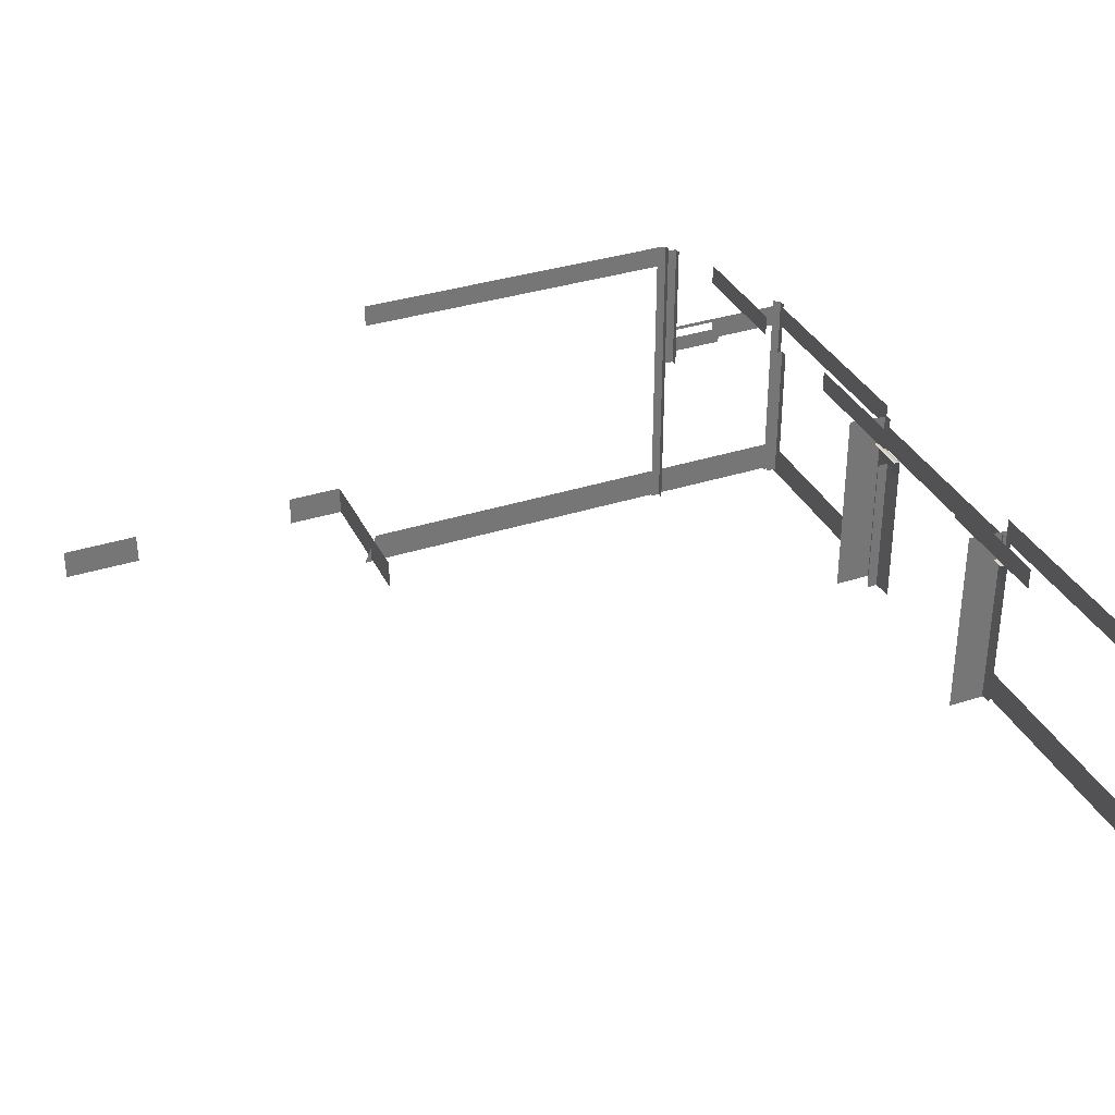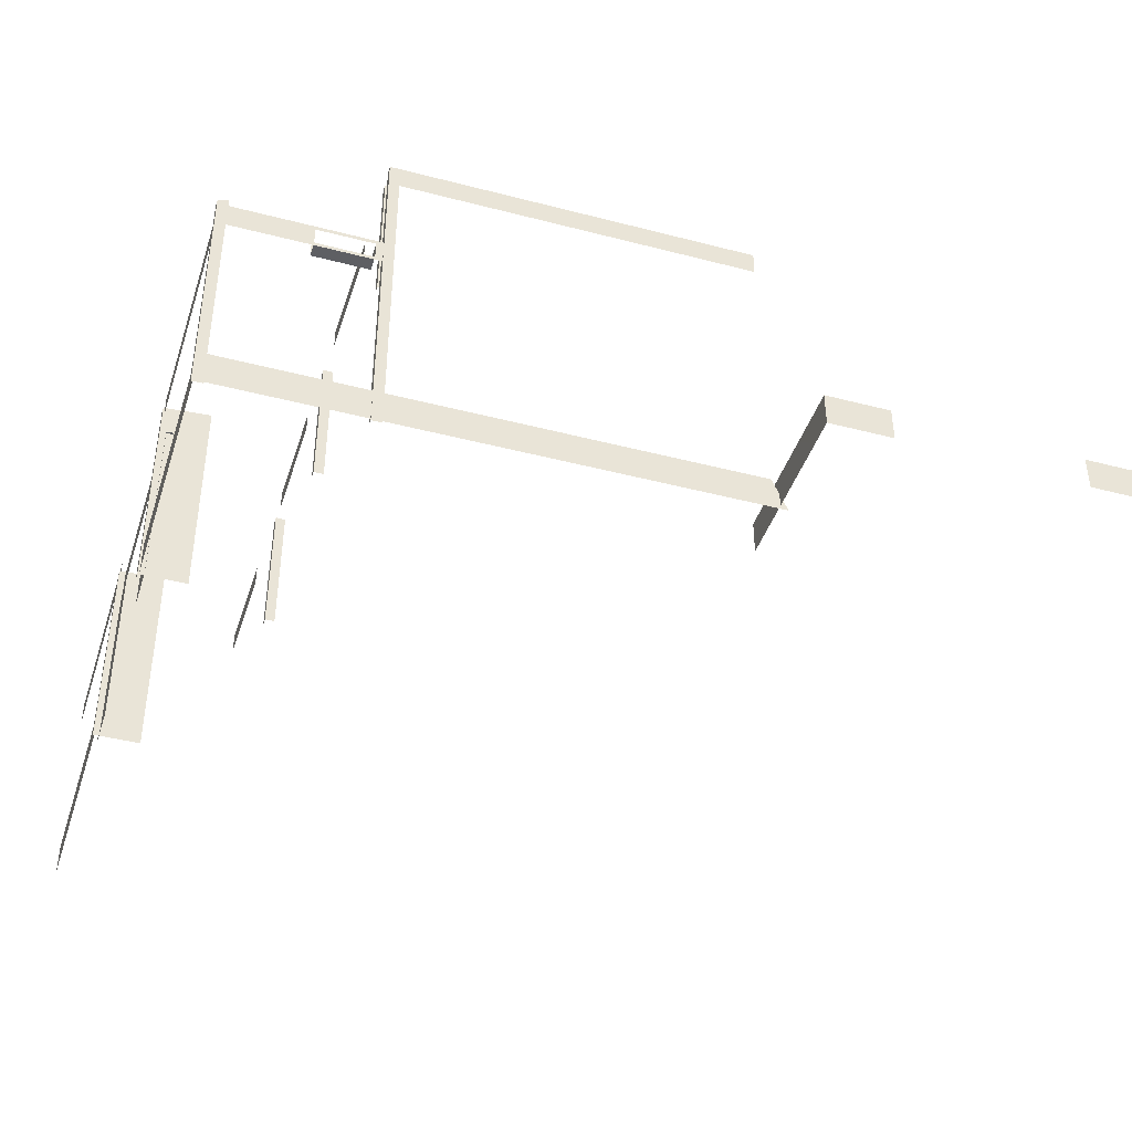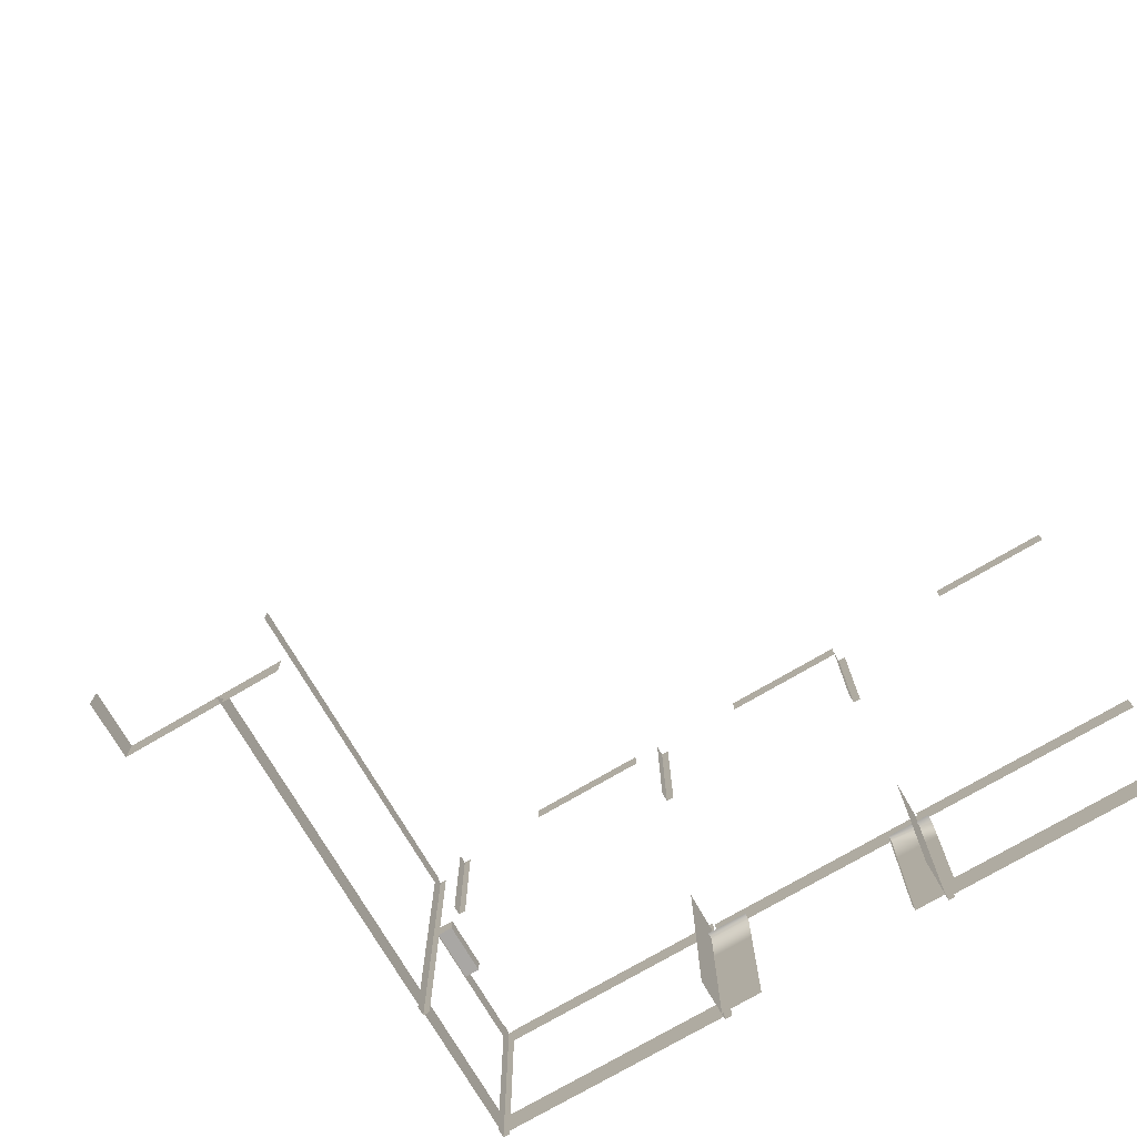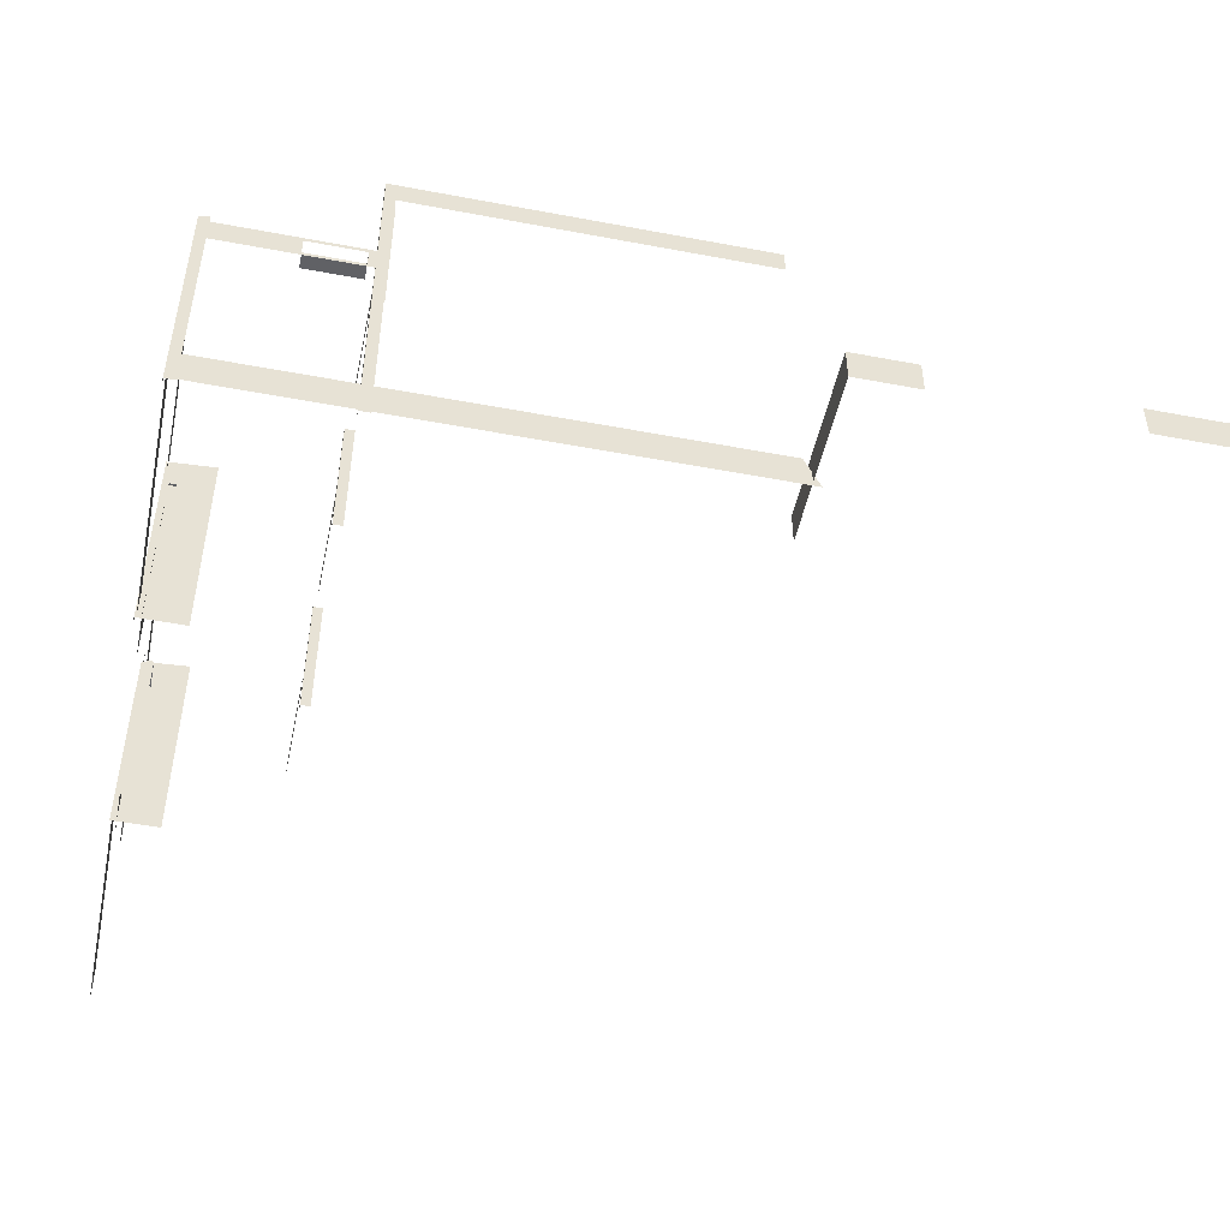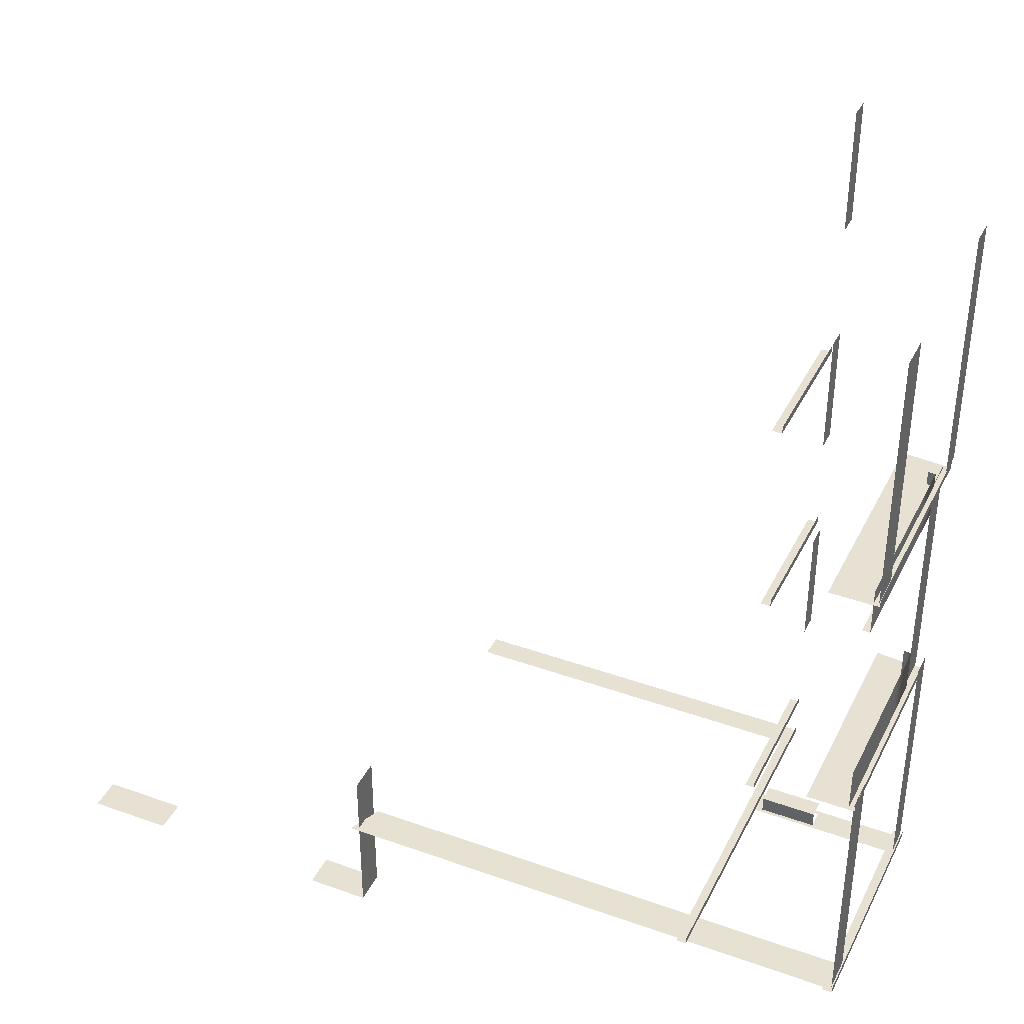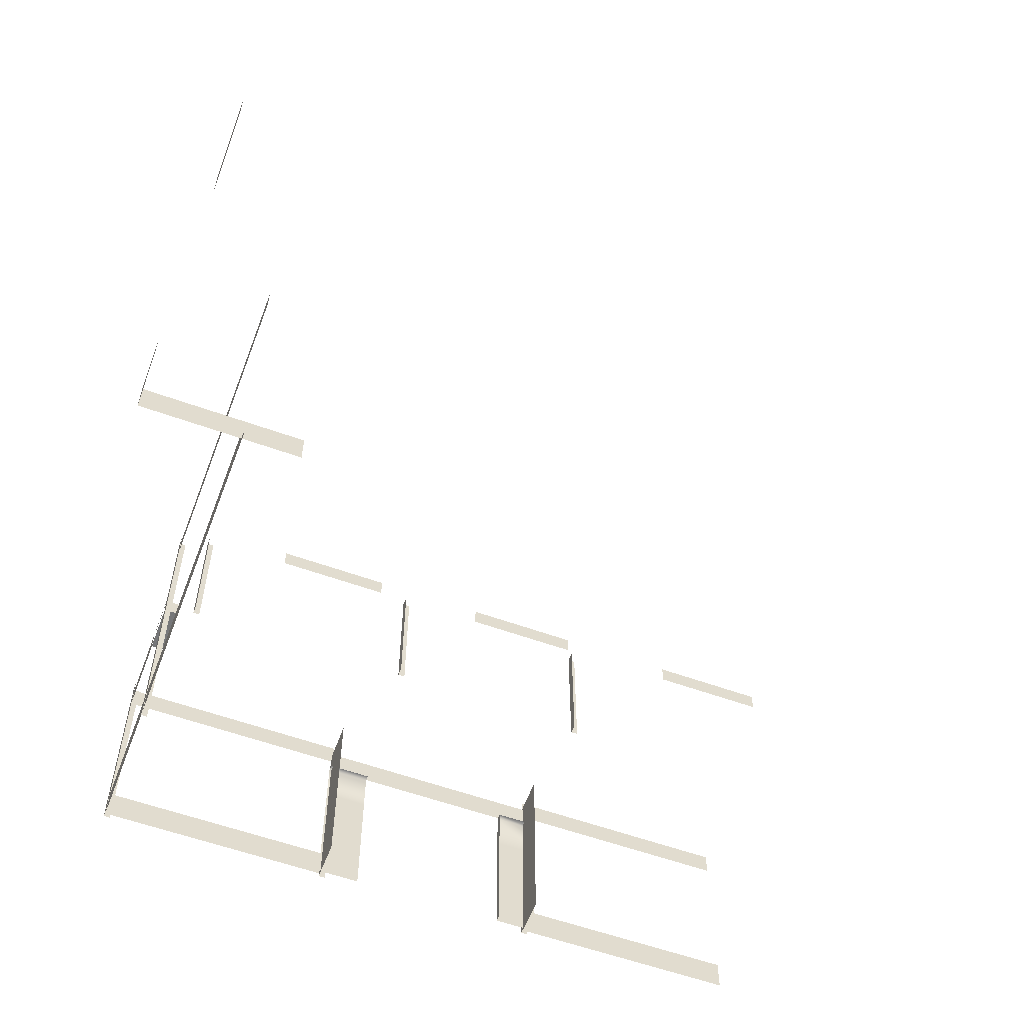
<metadata>
{"format":"obj","ext":"obj","renderer":"f3d","projection":"perspective","resolution":1024,"background":"white","views":[{"elev":34.4,"azim":-23.4,"up":"+Y"},{"elev":-41.7,"azim":162.5,"up":"+Y"},{"elev":-74.8,"azim":-59.6,"up":"+Y"},{"elev":-48.9,"azim":168.1,"up":"+Y"},{"elev":38.8,"azim":24.3,"up":"+Z"},{"elev":-57.1,"azim":-110.8,"up":"+Y"}]}
</metadata>
<code>
v 369 514 -875
v 346 347 -875
v 346 522 -875
v 346 -6 -875
v 369 183 -875
v 369 -6 -875
v 369 347 -859
v 369 183 -859
v 369 183 -875
v 369 -6 -875
v 369 183 -859
v 369 -6 -859
v 369 347 -875
v 369 183 -875
v 346 183 -875
v 369 514 -859
v 369 347 -859
v 369 347 -875
v 346 -6 -875
v 346 183 -875
v 369 183 -875
v 369 183 -859
v 369 -6 -875
v 369 183 -875
v 346 347 -875
v 369 347 -875
v 346 183 -875
v 369 514 -859
v 369 347 -875
v 369 514 -875
v 369 514 -875
v 369 347 -875
v 346 347 -875
v 369 347 -859
v 369 183 -875
v 369 347 -875
v 365 76 -301
v 365 0 -301
v 365 0 -442
v 365 76 -583
v 365 0 -583
v 365 0 -724
v 365 76 -724
v 365 0 -724
v 365 0 -864
v 365 76 -442
v 365 0 -442
v 365 0 -583
v 365 0 -864
v 365 76 -864
v 365 76 -724
v 365 0 -724
v 365 76 -724
v 365 76 -583
v 365 0 -583
v 365 76 -583
v 365 76 -442
v 365 0 -442
v 365 76 -442
v 365 76 -301
v 365 507 -301
v 365 450 -301
v 365 450 -442
v 365 507 -583
v 365 450 -583
v 365 450 -724
v 365 507 -724
v 365 450 -724
v 365 450 -864
v 365 507 -442
v 365 450 -442
v 365 450 -583
v 365 450 -864
v 365 507 -864
v 365 507 -724
v 365 450 -724
v 365 507 -724
v 365 507 -583
v 365 450 -583
v 365 507 -583
v 365 507 -442
v 365 450 -442
v 365 507 -442
v 365 507 -301
v 365 76 818
v 365 0 818
v 365 0 677
v 365 76 537
v 365 0 537
v 365 0 396
v 365 76 396
v 365 0 396
v 365 0 255
v 365 76 677
v 365 0 677
v 365 0 537
v 365 0 255
v 365 76 255
v 365 76 396
v 365 0 396
v 365 76 396
v 365 76 537
v 365 0 537
v 365 76 537
v 365 76 677
v 365 0 677
v 365 76 677
v 365 76 818
v 365 507 818
v 365 450 818
v 365 450 677
v 365 507 537
v 365 450 537
v 365 450 396
v 365 507 396
v 365 450 396
v 365 450 255
v 365 507 677
v 365 450 677
v 365 450 537
v 365 450 255
v 365 507 255
v 365 507 396
v 365 450 396
v 365 507 396
v 365 507 537
v 365 450 537
v 365 507 537
v 365 507 677
v 365 450 677
v 365 507 677
v 365 507 818
v 361 76 -873
v 361 0 -873
v 183 0 -873
v 183 76 -873
v 183 0 -873
v 24 0 -873
v 24 0 -873
v 24 76 -873
v 183 76 -873
v 183 0 -873
v 183 76 -873
v 361 76 -873
v 361 507 -873
v 361 450 -873
v 183 450 -873
v 166 498 -837
v 166 458 -837
v 40 458 -837
v 40 458 -837
v 40 498 -837
v 166 498 -837
v 183 450 -873
v 183 507 -873
v 361 507 -873
v 24 747 -875
v 1 510 -875
v 1 747 -875
v 1 -6 -875
v 24 226 -875
v 24 -6 -875
v 24 510 -859
v 24 226 -859
v 24 226 -875
v 24 -6 -875
v 24 226 -859
v 24 -6 -859
v 24 510 -875
v 24 226 -875
v 1 226 -875
v 24 747 -859
v 24 510 -859
v 24 510 -875
v 1 -6 -875
v 1 226 -875
v 24 226 -875
v 24 226 -859
v 24 -6 -875
v 24 226 -875
v 1 510 -875
v 24 510 -875
v 1 226 -875
v 24 747 -859
v 24 510 -875
v 24 747 -875
v 24 747 -875
v 24 510 -875
v 1 510 -875
v 24 510 -859
v 24 226 -875
v 24 510 -875
v 166 458 -873
v 183 450 -873
v 24 450 -873
v 24 450 -873
v 40 458 -873
v 166 458 -873
v 166 498 -873
v 183 507 -873
v 183 450 -873
v 183 450 -873
v 166 458 -873
v 166 498 -873
v 40 498 -873
v 24 507 -873
v 183 507 -873
v 183 507 -873
v 166 498 -873
v 40 498 -873
v 40 458 -873
v 24 450 -873
v 24 507 -873
v 24 507 -873
v 40 498 -873
v 40 458 -873
v 166 458 -837
v 166 458 -873
v 40 458 -873
v 40 458 -873
v 40 458 -837
v 166 458 -837
v 40 458 -837
v 40 458 -873
v 40 498 -873
v 40 498 -873
v 40 498 -837
v 40 458 -837
v 369 473 252
v 264 347 252
v 264 481 252
v 264 -6 252
v 369 183 252
v 369 -6 252
v 369 347 268
v 369 183 268
v 369 183 252
v 369 -6 252
v 369 183 268
v 369 -6 268
v 369 347 252
v 369 183 252
v 264 183 252
v 369 473 268
v 369 347 268
v 369 347 252
v 264 -6 252
v 264 183 252
v 369 183 252
v 369 183 268
v 369 -6 252
v 369 183 252
v 264 347 252
v 369 347 252
v 264 183 252
v 369 473 268
v 369 347 252
v 369 473 252
v 369 473 252
v 369 347 252
v 264 347 252
v 369 347 268
v 369 183 252
v 369 347 252
v 369 473 -306
v 264 347 -306
v 264 481 -306
v 264 -6 -306
v 369 183 -306
v 369 -6 -306
v 369 347 -289
v 369 183 -289
v 369 183 -306
v 369 -6 -306
v 369 183 -289
v 369 -6 -289
v 369 347 -306
v 369 183 -306
v 264 183 -306
v 369 473 -289
v 369 347 -289
v 369 347 -306
v 264 -6 -306
v 264 183 -306
v 369 183 -306
v 369 183 -289
v 369 -6 -306
v 369 183 -306
v 264 347 -306
v 369 347 -306
v 264 183 -306
v 369 473 -289
v 369 347 -306
v 369 473 -306
v 369 473 -306
v 369 347 -306
v 264 347 -306
v 369 347 -289
v 369 183 -306
v 369 347 -306
v 354 467 258
v 354 402 258
v 354 402 75
v 354 467 -107
v 354 402 -107
v 354 402 -291
v 354 467 75
v 354 402 75
v 354 402 -107
v 354 402 -291
v 354 467 -291
v 354 467 -107
v 354 402 -107
v 354 467 -107
v 354 467 75
v 354 402 75
v 354 467 75
v 354 467 258
v 12 76 -873
v 12 0 -873
v -183 0 -873
v -183 76 -873
v -183 0 -873
v -390 0 -873
v -390 0 -873
v -390 76 -873
v -183 76 -873
v -183 0 -873
v -183 76 -873
v 12 76 -873
v -390 76 -873
v -390 0 -873
v -586 0 -873
v -586 76 -873
v -586 0 -873
v -826 0 -873
v -826 0 -873
v -793 76 -873
v -586 76 -873
v -586 0 -873
v -586 76 -873
v -390 76 -873
v 12 750 -873
v 12 696 -873
v -182 696 -873
v -390 750 -873
v -390 696 -873
v -586 696 -873
v -586 750 -873
v -586 696 -873
v -792 696 -873
v -182 750 -873
v -182 696 -873
v -390 696 -873
v -792 696 -873
v -792 750 -873
v -586 750 -873
v -586 696 -873
v -586 750 -873
v -390 750 -873
v -390 696 -873
v -390 750 -873
v -182 750 -873
v -182 696 -873
v -182 750 -873
v 12 750 -873
v 10 786 -442
v 10 786 -583
v 10 834 -583
v 10 834 -442
v 10 786 -442
v 10 834 -583
v 10 786 -301
v 10 786 -442
v 10 834 -442
v 10 834 -301
v 10 786 -301
v 10 834 -442
v 10 786 119
v 10 786 -21
v 10 834 -21
v 10 834 119
v 10 786 119
v 10 834 -21
v 10 786 260
v 10 786 119
v 10 834 119
v 10 834 260
v 10 786 260
v 10 834 119
v 10 786 694
v 10 786 553
v 10 834 553
v 10 834 694
v 10 786 694
v 10 834 553
v 10 786 835
v 10 786 694
v 10 834 694
v 10 834 835
v 10 786 835
v 10 834 694
v -5 426 264
v 18 617 264
v 18 426 264
v 18 751 281
v 18 617 281
v 18 617 264
v 18 426 264
v 18 617 281
v 18 426 281
v 18 751 264
v 18 617 264
v -5 617 264
v -5 426 264
v -5 617 264
v 18 617 264
v 18 617 281
v 18 426 264
v 18 617 264
v -5 751 264
v 18 751 264
v -5 617 264
v 18 751 281
v 18 617 264
v 18 751 264
v -5 450 -232
v 18 640 -232
v 18 450 -232
v 18 775 -215
v 18 640 -215
v 18 640 -232
v 18 450 -232
v 18 640 -215
v 18 450 -215
v 18 775 -232
v 18 640 -232
v -5 640 -232
v -5 450 -232
v -5 640 -232
v 18 640 -232
v 18 640 -215
v 18 450 -232
v 18 640 -232
v -5 775 -232
v 18 775 -232
v -5 640 -232
v 18 775 -215
v 18 640 -232
v 18 775 -232
v -5 450 -801
v 17 640 -801
v 17 450 -801
v 17 775 -785
v 17 640 -785
v 17 640 -801
v 17 450 -801
v 17 640 -785
v 17 450 -785
v 17 775 -801
v 17 640 -801
v -5 640 -801
v -5 450 -801
v -5 640 -801
v 17 640 -801
v 17 640 -785
v 17 450 -801
v 17 640 -801
v -5 775 -801
v 17 775 -801
v -5 640 -801
v 17 775 -785
v 17 640 -801
v 17 775 -801
v -809 83 -872
v -809 8 -872
v -809 8 -1013
v -809 83 -1013
v -809 8 -1013
v -809 8 -1116
v -809 83 -732
v -809 8 -732
v -809 8 -872
v -809 8 -1116
v -809 83 -1116
v -809 83 -1013
v -809 8 -1013
v -809 83 -1013
v -809 83 -872
v -809 8 -872
v -809 83 -872
v -809 83 -732
v -809 83 -1116
v -809 8 -1116
v -949 8 -1116
v -1369 83 -1106
v -1369 8 -1106
v -1560 8 -1106
v -1560 8 -1106
v -1560 83 -1106
v -1369 83 -1106
v -949 8 -1116
v -949 83 -1116
v -809 83 -1116
v 355 300 283
v 355 400 178
v 355 400 283
v 355 160 178
v 355 -2 283
v 355 -2 178
v 339 160 178
v 339 300 178
v 355 160 178
v 339 160 178
v 355 -2 178
v 339 -2 178
v 355 160 178
v 355 300 178
v 355 160 283
v 339 300 178
v 339 400 178
v 355 300 178
v 355 160 283
v 355 -2 283
v 355 160 178
v 355 -2 178
v 339 160 178
v 355 160 178
v 355 300 178
v 355 300 283
v 355 160 283
v 355 300 178
v 339 400 178
v 355 400 178
v 355 300 178
v 355 400 178
v 355 300 283
v 355 160 178
v 339 300 178
v 355 300 178
v 355 400 -206
v 355 300 -311
v 355 400 -311
v 355 -2 -311
v 355 160 -206
v 355 -2 -206
v 355 300 -206
v 355 160 -206
v 355 160 -311
v 355 -2 -311
v 355 160 -311
v 355 160 -206
v 355 300 -311
v 355 300 -206
v 355 160 -311
v 355 400 -206
v 355 300 -206
v 355 300 -311
v 339 400 283
v 355 400 283
v 339 400 178
v 355 400 178
v 339 400 178
v 355 400 283
v 339 400 -206
v 355 400 -206
v 339 400 -311
v 355 400 -311
v 339 400 -311
v 355 400 -206
f 1 2 3
f 4 5 6
f 7 8 9
f 10 11 12
f 13 14 15
f 16 17 18
f 19 20 21
f 22 23 24
f 25 26 27
f 28 29 30
f 31 32 33
f 34 35 36
f 37 38 39
f 40 41 42
f 43 44 45
f 46 47 48
f 49 50 51
f 52 53 54
f 55 56 57
f 58 59 60
f 61 62 63
f 64 65 66
f 67 68 69
f 70 71 72
f 73 74 75
f 76 77 78
f 79 80 81
f 82 83 84
f 85 86 87
f 88 89 90
f 91 92 93
f 94 95 96
f 97 98 99
f 100 101 102
f 103 104 105
f 106 107 108
f 109 110 111
f 112 113 114
f 115 116 117
f 118 119 120
f 121 122 123
f 124 125 126
f 127 128 129
f 130 131 132
f 133 134 135
f 136 137 138
f 139 140 141
f 142 143 144
f 145 146 147
f 148 149 150
f 151 152 153
f 154 155 156
f 157 158 159
f 160 161 162
f 163 164 165
f 166 167 168
f 169 170 171
f 172 173 174
f 175 176 177
f 178 179 180
f 181 182 183
f 184 185 186
f 187 188 189
f 190 191 192
f 193 194 195
f 196 197 198
f 199 200 201
f 202 203 204
f 205 206 207
f 208 209 210
f 211 212 213
f 214 215 216
f 217 218 219
f 220 221 222
f 223 224 225
f 226 227 228
f 229 230 231
f 232 233 234
f 235 236 237
f 238 239 240
f 241 242 243
f 244 245 246
f 247 248 249
f 250 251 252
f 253 254 255
f 256 257 258
f 259 260 261
f 262 263 264
f 265 266 267
f 268 269 270
f 271 272 273
f 274 275 276
f 277 278 279
f 280 281 282
f 283 284 285
f 286 287 288
f 289 290 291
f 292 293 294
f 295 296 297
f 298 299 300
f 301 302 303
f 304 305 306
f 307 308 309
f 310 311 312
f 313 314 315
f 316 317 318
f 319 320 321
f 322 323 324
f 325 326 327
f 328 329 330
f 331 332 333
f 334 335 336
f 337 338 339
f 340 341 342
f 343 344 345
f 346 347 348
f 349 350 351
f 352 353 354
f 355 356 357
f 358 359 360
f 361 362 363
f 364 365 366
f 367 368 369
f 370 371 372
f 373 374 375
f 376 377 378
f 379 380 381
f 382 383 384
f 385 386 387
f 388 389 390
f 391 392 393
f 394 395 396
f 397 398 399
f 400 401 402
f 403 404 405
f 406 407 408
f 409 410 411
f 412 413 414
f 415 416 417
f 418 419 420
f 421 422 423
f 424 425 426
f 427 428 429
f 430 431 432
f 433 434 435
f 436 437 438
f 439 440 441
f 442 443 444
f 445 446 447
f 448 449 450
f 451 452 453
f 454 455 456
f 457 458 459
f 460 461 462
f 463 464 465
f 466 467 468
f 469 470 471
f 472 473 474
f 475 476 477
f 478 479 480
f 481 482 483
f 484 485 486
f 487 488 489
f 490 491 492
f 493 494 495
f 496 497 498
f 499 500 501
f 502 503 504
f 505 506 507
f 508 509 510
f 511 512 513
f 514 515 516
f 517 518 519
f 520 521 522
f 523 524 525
f 526 527 528
f 529 530 531
f 532 533 534
f 535 536 537
f 538 539 540
f 541 542 543
f 544 545 546
f 547 548 549
f 550 551 552
f 553 554 555
f 556 557 558
f 559 560 561
f 562 563 564
f 565 566 567
f 568 569 570

</code>
